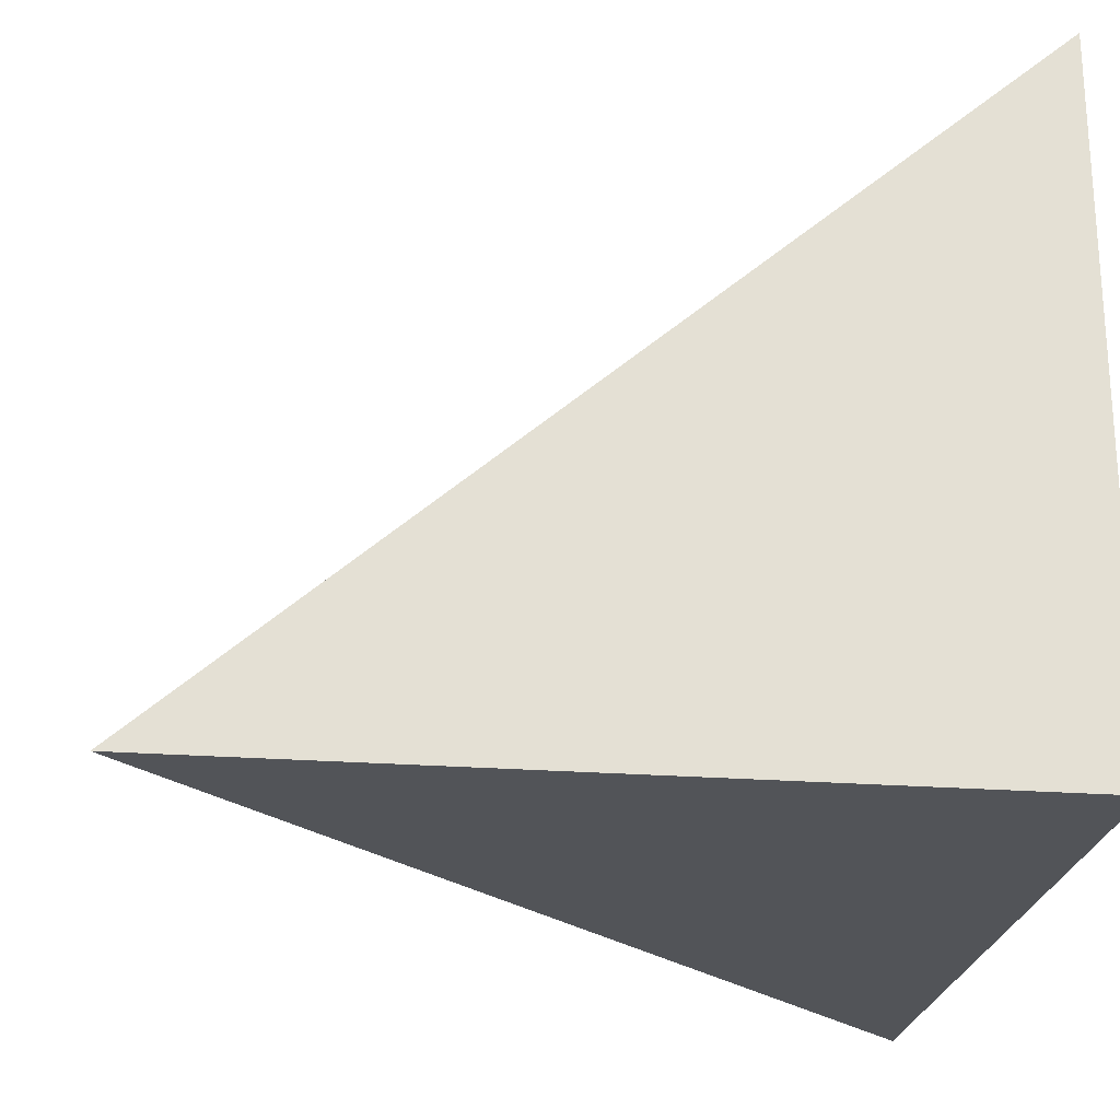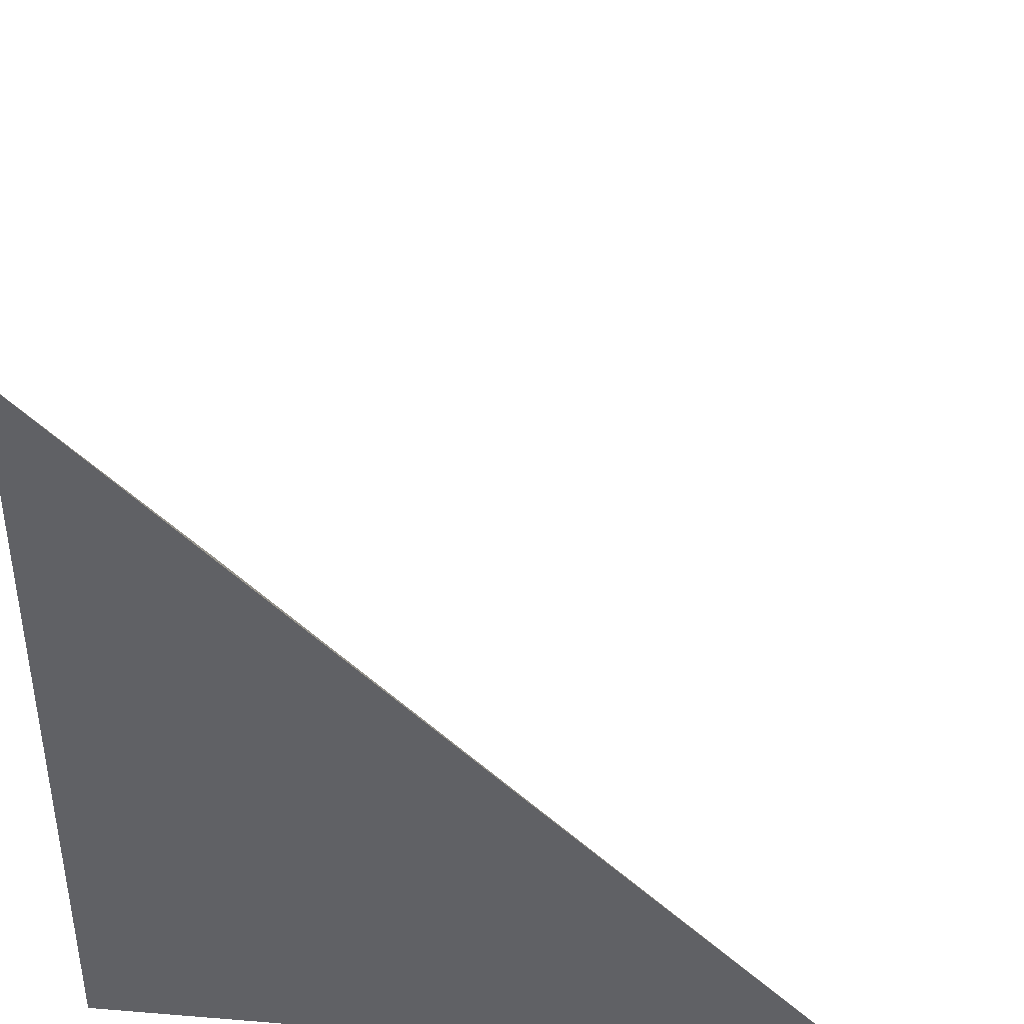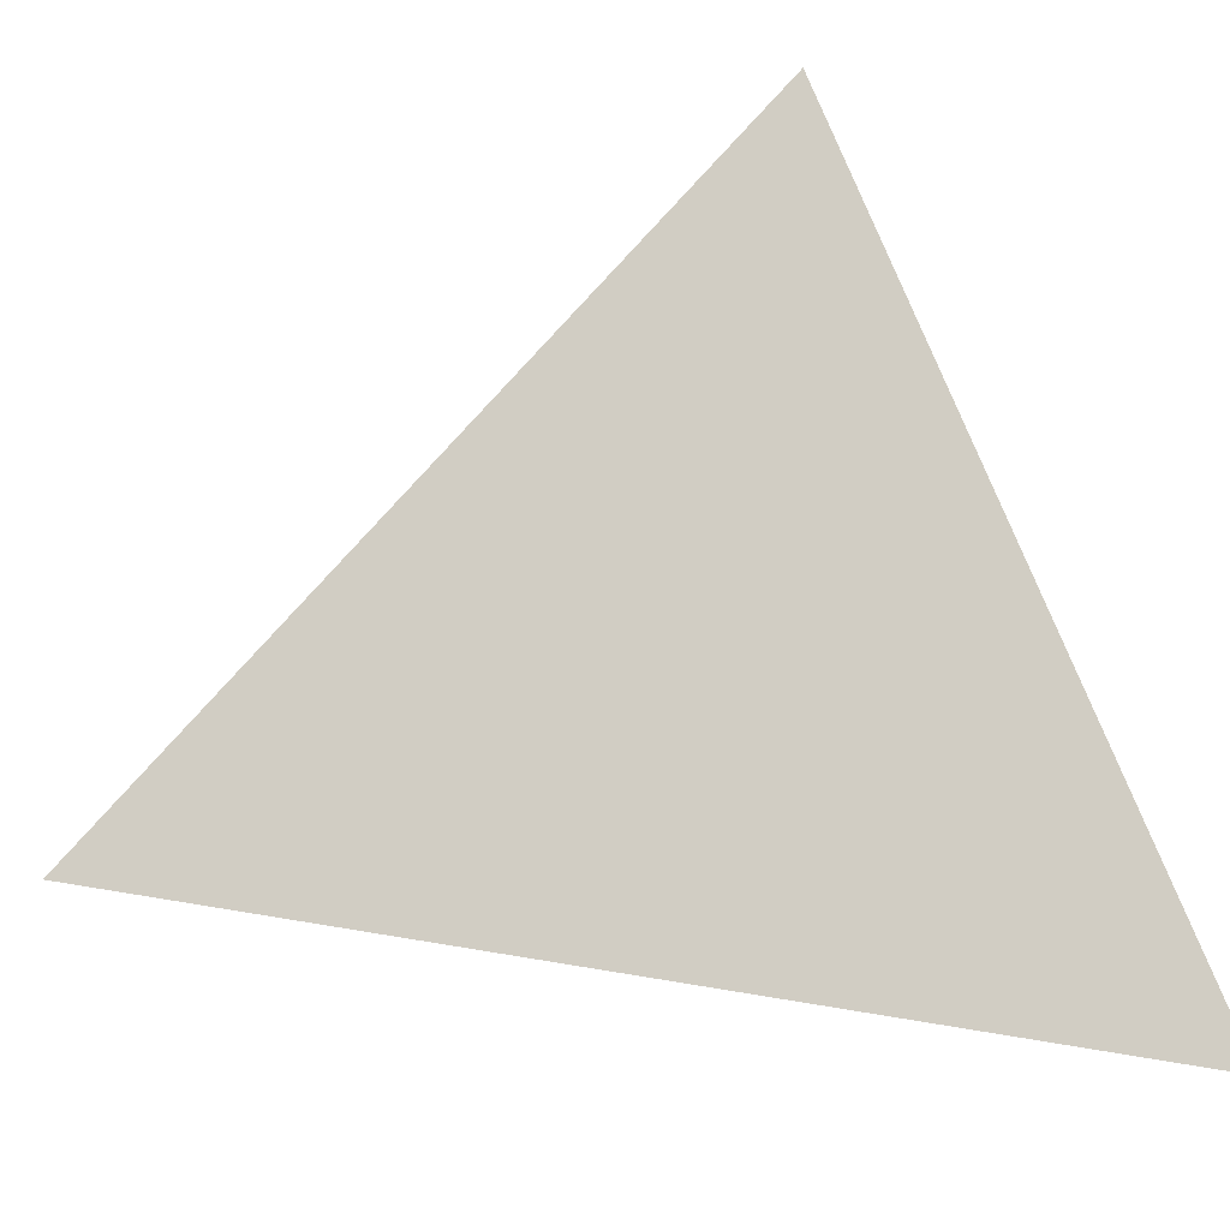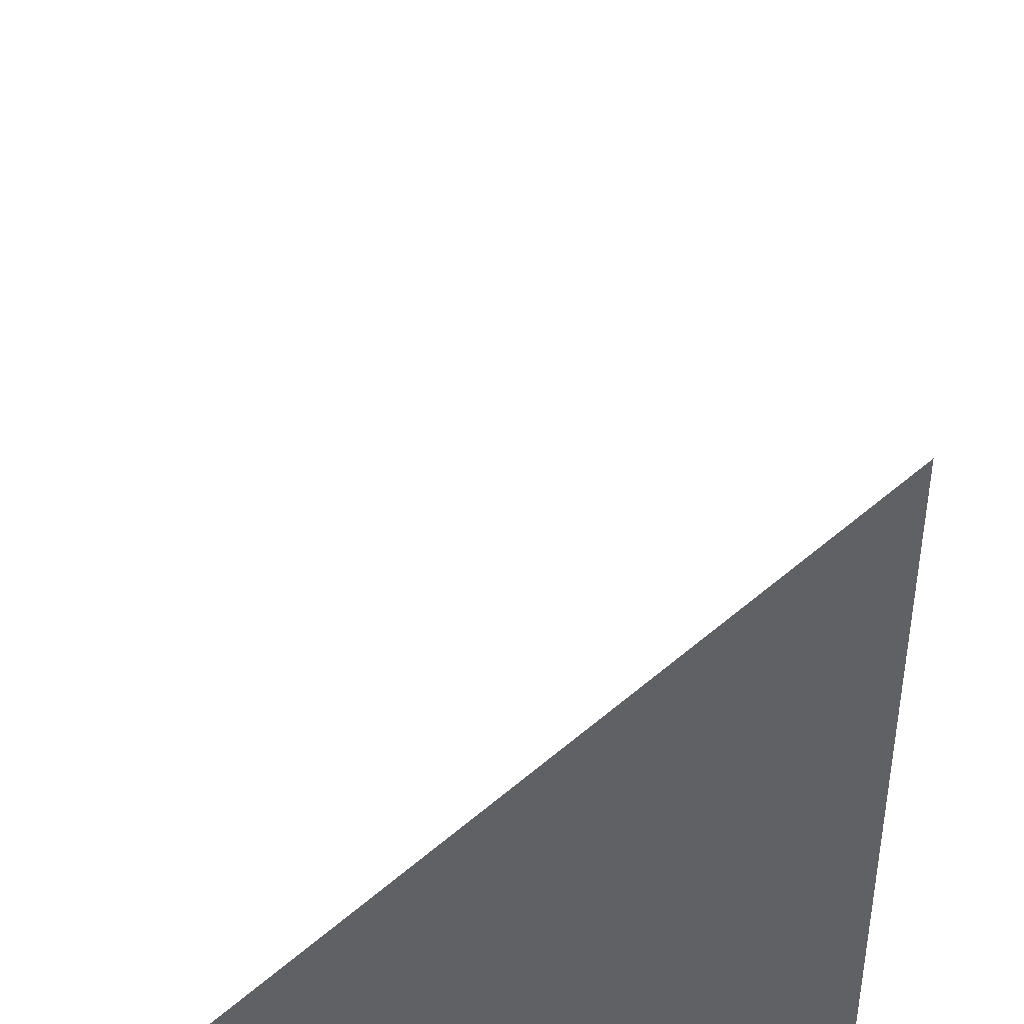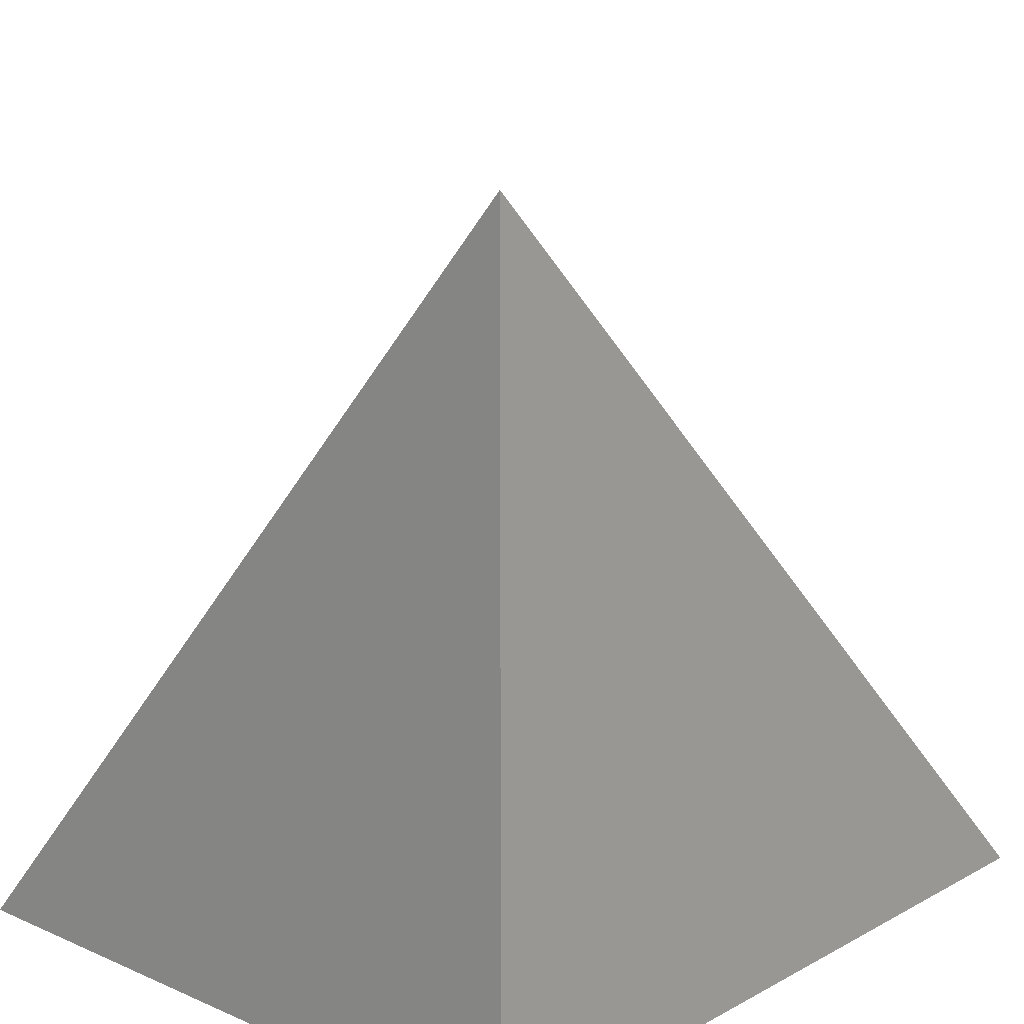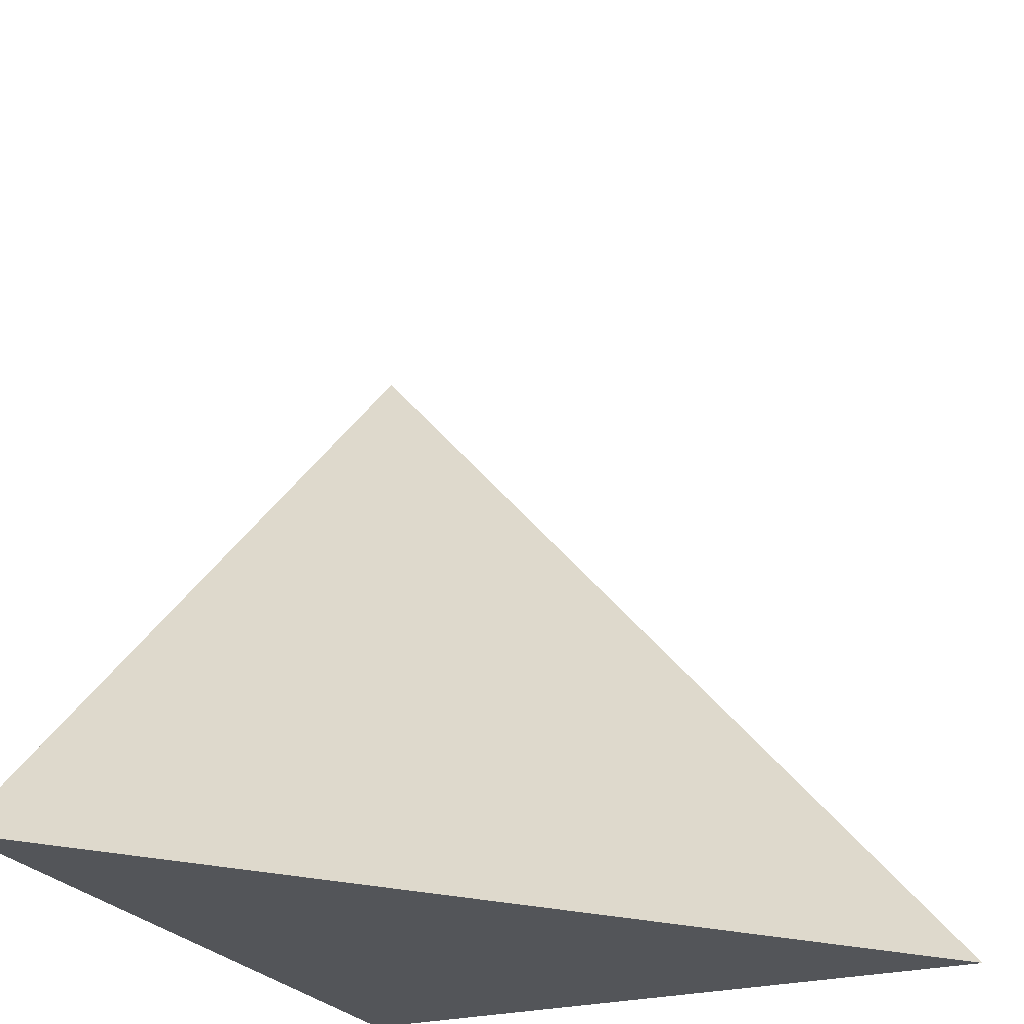
<metadata>
{"format":"obj","ext":"obj","renderer":"f3d","projection":"perspective","resolution":1024,"background":"white","views":[{"elev":-23.2,"azim":172.5,"up":"+Y"},{"elev":40.7,"azim":5.7,"up":"+Z"},{"elev":23.0,"azim":63.3,"up":"+Y"},{"elev":40.2,"azim":-87.6,"up":"+Z"},{"elev":15.7,"azim":-48.1,"up":"+Z"},{"elev":-24.4,"azim":114.3,"up":"+Z"}]}
</metadata>
<code>
v -0.3019 -0.2615 -0.3056
v 0.9057 -0.2615 -0.3056
v -0.3019 0.7845 -0.3056
v -0.3019 -0.2615 0.9168
v -0.3019 0.2615 -0.3056
v 0.3019 0.2615 -0.3056
v 0.3019 -0.2615 -0.3056
v 0.3019 -0.2615 0.3056
v -0.3019 -0.2615 0.3056
v -0.3019 0.2615 0.3056
v -0.3019 2.776e-17 -0.3056
v -2.776e-17 2.776e-17 -0.3056
v -2.776e-17 -0.2615 -0.3056
v -0.3019 0.523 -0.3056
v -2.776e-17 0.523 -0.3056
v -2.776e-17 0.2615 -0.3056
v 0.6038 2.776e-17 -0.3056
v 0.6038 -0.2615 -0.3056
v 0.3019 2.776e-17 -0.3056
v -2.776e-17 -0.2615 -2.776e-17
v -0.3019 -0.2615 -2.776e-17
v 0.6038 -0.2615 -2.776e-17
v 0.3019 -0.2615 -2.776e-17
v -2.776e-17 -0.2615 0.6112
v -0.3019 -0.2615 0.6112
v -2.776e-17 -0.2615 0.3056
v -0.3019 0.2615 -2.776e-17
v -0.3019 0.523 -2.776e-17
v -0.3019 2.776e-17 -2.776e-17
v -0.3019 2.776e-17 0.6112
v -0.3019 2.776e-17 0.3056
v 0.3019 2.776e-17 -2.776e-17
v -2.776e-17 0.2615 -2.776e-17
v -2.776e-17 2.776e-17 0.3056
v -0.3019 -0.1307 -0.3056
v -0.151 -0.1307 -0.3056
v -0.151 -0.2615 -0.3056
v -0.3019 0.1307 -0.3056
v -0.151 0.1307 -0.3056
v -0.151 2.776e-17 -0.3056
v 0.151 -0.1307 -0.3056
v 0.151 -0.2615 -0.3056
v -2.776e-17 -0.1307 -0.3056
v -0.3019 0.3922 -0.3056
v -0.151 0.3922 -0.3056
v -0.151 0.2615 -0.3056
v -0.3019 0.6537 -0.3056
v -0.151 0.6537 -0.3056
v -0.151 0.523 -0.3056
v 0.151 0.3922 -0.3056
v 0.151 0.2615 -0.3056
v -2.776e-17 0.3922 -0.3056
v 0.4529 0.1307 -0.3056
v 0.4529 2.776e-17 -0.3056
v 0.3019 0.1307 -0.3056
v 0.7548 -0.1307 -0.3056
v 0.7548 -0.2615 -0.3056
v 0.6038 -0.1307 -0.3056
v 0.4529 -0.2615 -0.3056
v 0.3019 -0.1307 -0.3056
v 0.4529 -0.1307 -0.3056
v -2.776e-17 0.1307 -0.3056
v 0.151 0.1307 -0.3056
v 0.151 2.776e-17 -0.3056
v -0.151 -0.2615 -0.1528
v -0.3019 -0.2615 -0.1528
v 0.151 -0.2615 -0.1528
v -2.776e-17 -0.2615 -0.1528
v -0.151 -0.2615 0.1528
v -0.3019 -0.2615 0.1528
v -0.151 -0.2615 -2.776e-17
v 0.4529 -0.2615 -0.1528
v 0.3019 -0.2615 -0.1528
v 0.7548 -0.2615 -0.1528
v 0.6038 -0.2615 -0.1528
v 0.4529 -0.2615 0.1528
v 0.3019 -0.2615 0.1528
v 0.4529 -0.2615 -2.776e-17
v 0.151 -0.2615 0.4584
v -2.776e-17 -0.2615 0.4584
v 0.151 -0.2615 0.3056
v -0.151 -0.2615 0.764
v -0.3019 -0.2615 0.764
v -0.151 -0.2615 0.6112
v -0.3019 -0.2615 0.4584
v -0.151 -0.2615 0.3056
v -0.151 -0.2615 0.4584
v 0.151 -0.2615 -2.776e-17
v 0.151 -0.2615 0.1528
v -2.776e-17 -0.2615 0.1528
v -0.3019 0.523 -0.1528
v -0.3019 0.6537 -0.1528
v -0.3019 0.2615 -0.1528
v -0.3019 0.3922 -0.1528
v -0.3019 0.2615 0.1528
v -0.3019 0.3922 0.1528
v -0.3019 0.3922 -2.776e-17
v -0.3019 2.776e-17 -0.1528
v -0.3019 0.1307 -0.1528
v -0.3019 -0.1307 -0.1528
v -0.3019 -0.1307 0.1528
v -0.3019 -0.1307 -2.776e-17
v -0.3019 -0.1307 0.4584
v -0.3019 -0.1307 0.3056
v -0.3019 -0.1307 0.764
v -0.3019 -0.1307 0.6112
v -0.3019 0.1307 0.4584
v -0.3019 0.1307 0.3056
v -0.3019 2.776e-17 0.4584
v -0.3019 0.1307 -2.776e-17
v -0.3019 2.776e-17 0.1528
v -0.3019 0.1307 0.1528
v 0.6038 -0.1307 -0.1528
v 0.3019 0.1307 -0.1528
v 0.4529 2.776e-17 -0.1528
v 0.3019 -0.1307 0.1528
v 0.4529 -0.1307 -2.776e-17
v -2.776e-17 0.3922 -0.1528
v 0.151 0.2615 -0.1528
v -0.151 0.523 -0.1528
v -0.151 0.2615 0.1528
v -0.151 0.3922 -2.776e-17
v -0.151 2.776e-17 0.4584
v -0.151 0.1307 0.3056
v -0.151 -0.1307 0.6112
v 0.151 -0.1307 0.3056
v -2.776e-17 -0.1307 0.4584
v 0.151 0.1307 -2.776e-17
v -2.776e-17 0.1307 0.1528
v 0.151 2.776e-17 0.1528
f 1 35 37
f 35 11 36
f 36 13 37
f 35 36 37
f 11 38 40
f 38 5 39
f 39 12 40
f 38 39 40
f 12 41 43
f 41 7 42
f 42 13 43
f 41 42 43
f 11 40 36
f 40 12 43
f 43 13 36
f 40 43 36
f 5 44 46
f 44 14 45
f 45 16 46
f 44 45 46
f 14 47 49
f 47 3 48
f 48 15 49
f 47 48 49
f 15 50 52
f 50 6 51
f 51 16 52
f 50 51 52
f 14 49 45
f 49 15 52
f 52 16 45
f 49 52 45
f 6 53 55
f 53 17 54
f 54 19 55
f 53 54 55
f 17 56 58
f 56 2 57
f 57 18 58
f 56 57 58
f 18 59 61
f 59 7 60
f 60 19 61
f 59 60 61
f 17 58 54
f 58 18 61
f 61 19 54
f 58 61 54
f 5 46 39
f 46 16 62
f 62 12 39
f 46 62 39
f 16 51 63
f 51 6 55
f 55 19 63
f 51 55 63
f 19 60 64
f 60 7 41
f 41 12 64
f 60 41 64
f 16 63 62
f 63 19 64
f 64 12 62
f 63 64 62
f 1 37 66
f 37 13 65
f 65 21 66
f 37 65 66
f 13 42 68
f 42 7 67
f 67 20 68
f 42 67 68
f 20 69 71
f 69 9 70
f 70 21 71
f 69 70 71
f 13 68 65
f 68 20 71
f 71 21 65
f 68 71 65
f 7 59 73
f 59 18 72
f 72 23 73
f 59 72 73
f 18 57 75
f 57 2 74
f 74 22 75
f 57 74 75
f 22 76 78
f 76 8 77
f 77 23 78
f 76 77 78
f 18 75 72
f 75 22 78
f 78 23 72
f 75 78 72
f 8 79 81
f 79 24 80
f 80 26 81
f 79 80 81
f 24 82 84
f 82 4 83
f 83 25 84
f 82 83 84
f 25 85 87
f 85 9 86
f 86 26 87
f 85 86 87
f 24 84 80
f 84 25 87
f 87 26 80
f 84 87 80
f 7 73 67
f 73 23 88
f 88 20 67
f 73 88 67
f 23 77 89
f 77 8 81
f 81 26 89
f 77 81 89
f 26 86 90
f 86 9 69
f 69 20 90
f 86 69 90
f 23 89 88
f 89 26 90
f 90 20 88
f 89 90 88
f 3 47 92
f 47 14 91
f 91 28 92
f 47 91 92
f 14 44 94
f 44 5 93
f 93 27 94
f 44 93 94
f 27 95 97
f 95 10 96
f 96 28 97
f 95 96 97
f 14 94 91
f 94 27 97
f 97 28 91
f 94 97 91
f 5 38 99
f 38 11 98
f 98 29 99
f 38 98 99
f 11 35 100
f 35 1 66
f 66 21 100
f 35 66 100
f 21 70 102
f 70 9 101
f 101 29 102
f 70 101 102
f 11 100 98
f 100 21 102
f 102 29 98
f 100 102 98
f 9 85 104
f 85 25 103
f 103 31 104
f 85 103 104
f 25 83 106
f 83 4 105
f 105 30 106
f 83 105 106
f 30 107 109
f 107 10 108
f 108 31 109
f 107 108 109
f 25 106 103
f 106 30 109
f 109 31 103
f 106 109 103
f 5 99 93
f 99 29 110
f 110 27 93
f 99 110 93
f 29 101 111
f 101 9 104
f 104 31 111
f 101 104 111
f 31 108 112
f 108 10 95
f 95 27 112
f 108 95 112
f 29 111 110
f 111 31 112
f 112 27 110
f 111 112 110
f 2 56 74
f 56 17 113
f 113 22 74
f 56 113 74
f 17 53 115
f 53 6 114
f 114 32 115
f 53 114 115
f 32 116 117
f 116 8 76
f 76 22 117
f 116 76 117
f 17 115 113
f 115 32 117
f 117 22 113
f 115 117 113
f 6 50 119
f 50 15 118
f 118 33 119
f 50 118 119
f 15 48 120
f 48 3 92
f 92 28 120
f 48 92 120
f 28 96 122
f 96 10 121
f 121 33 122
f 96 121 122
f 15 120 118
f 120 28 122
f 122 33 118
f 120 122 118
f 10 107 124
f 107 30 123
f 123 34 124
f 107 123 124
f 30 105 125
f 105 4 82
f 82 24 125
f 105 82 125
f 24 79 127
f 79 8 126
f 126 34 127
f 79 126 127
f 30 125 123
f 125 24 127
f 127 34 123
f 125 127 123
f 6 119 114
f 119 33 128
f 128 32 114
f 119 128 114
f 33 121 129
f 121 10 124
f 124 34 129
f 121 124 129
f 34 126 130
f 126 8 116
f 116 32 130
f 126 116 130
f 33 129 128
f 129 34 130
f 130 32 128
f 129 130 128

</code>
